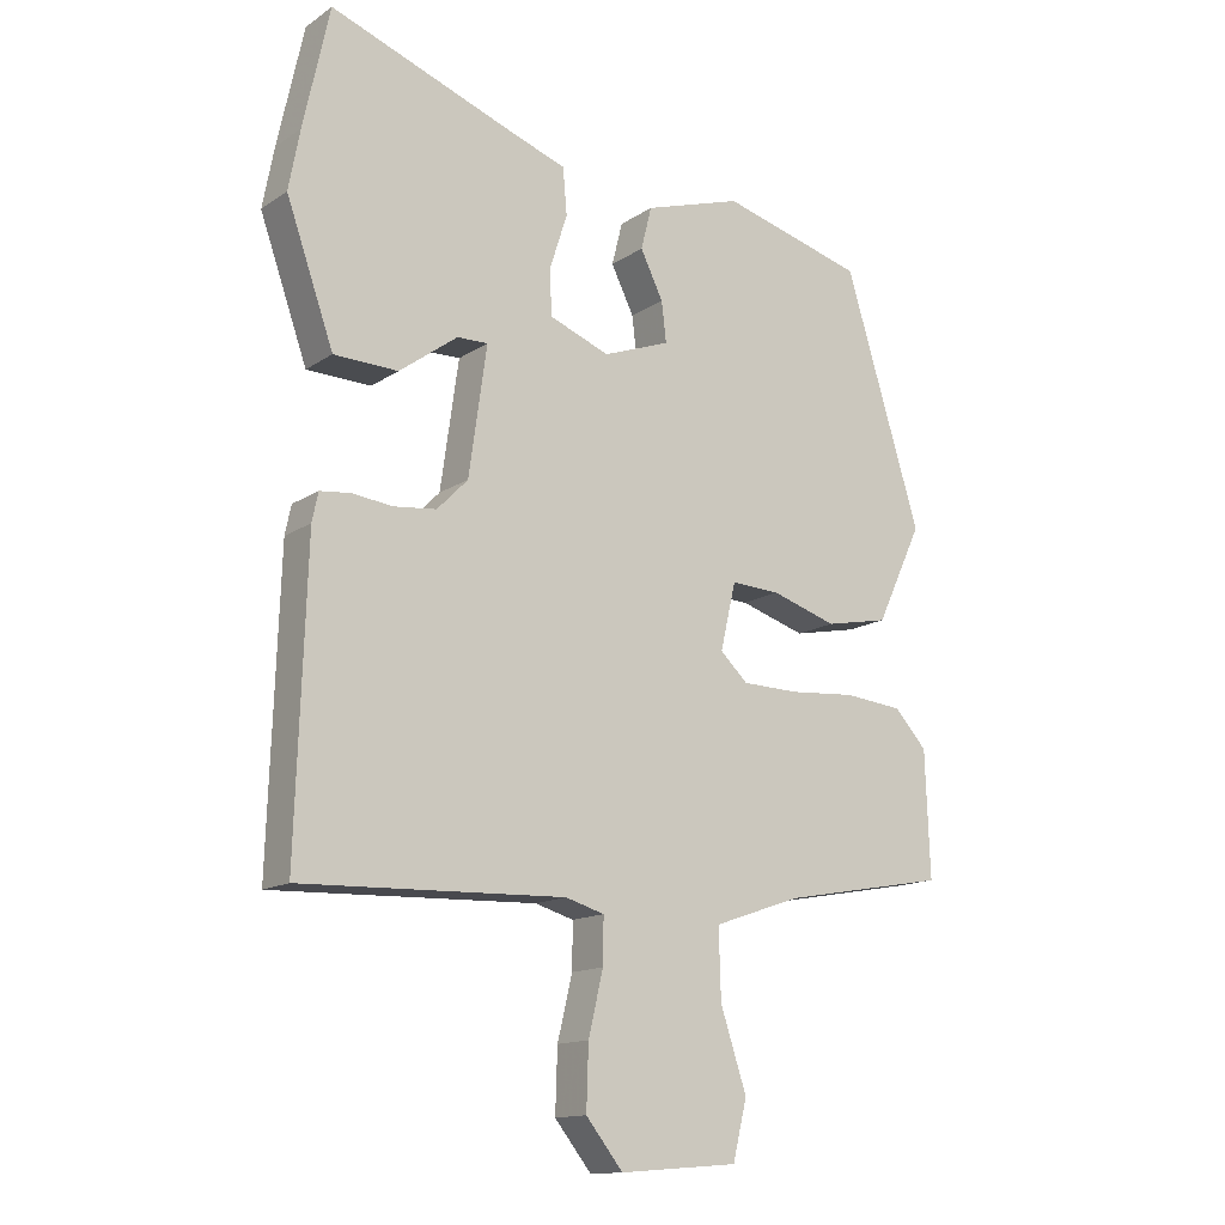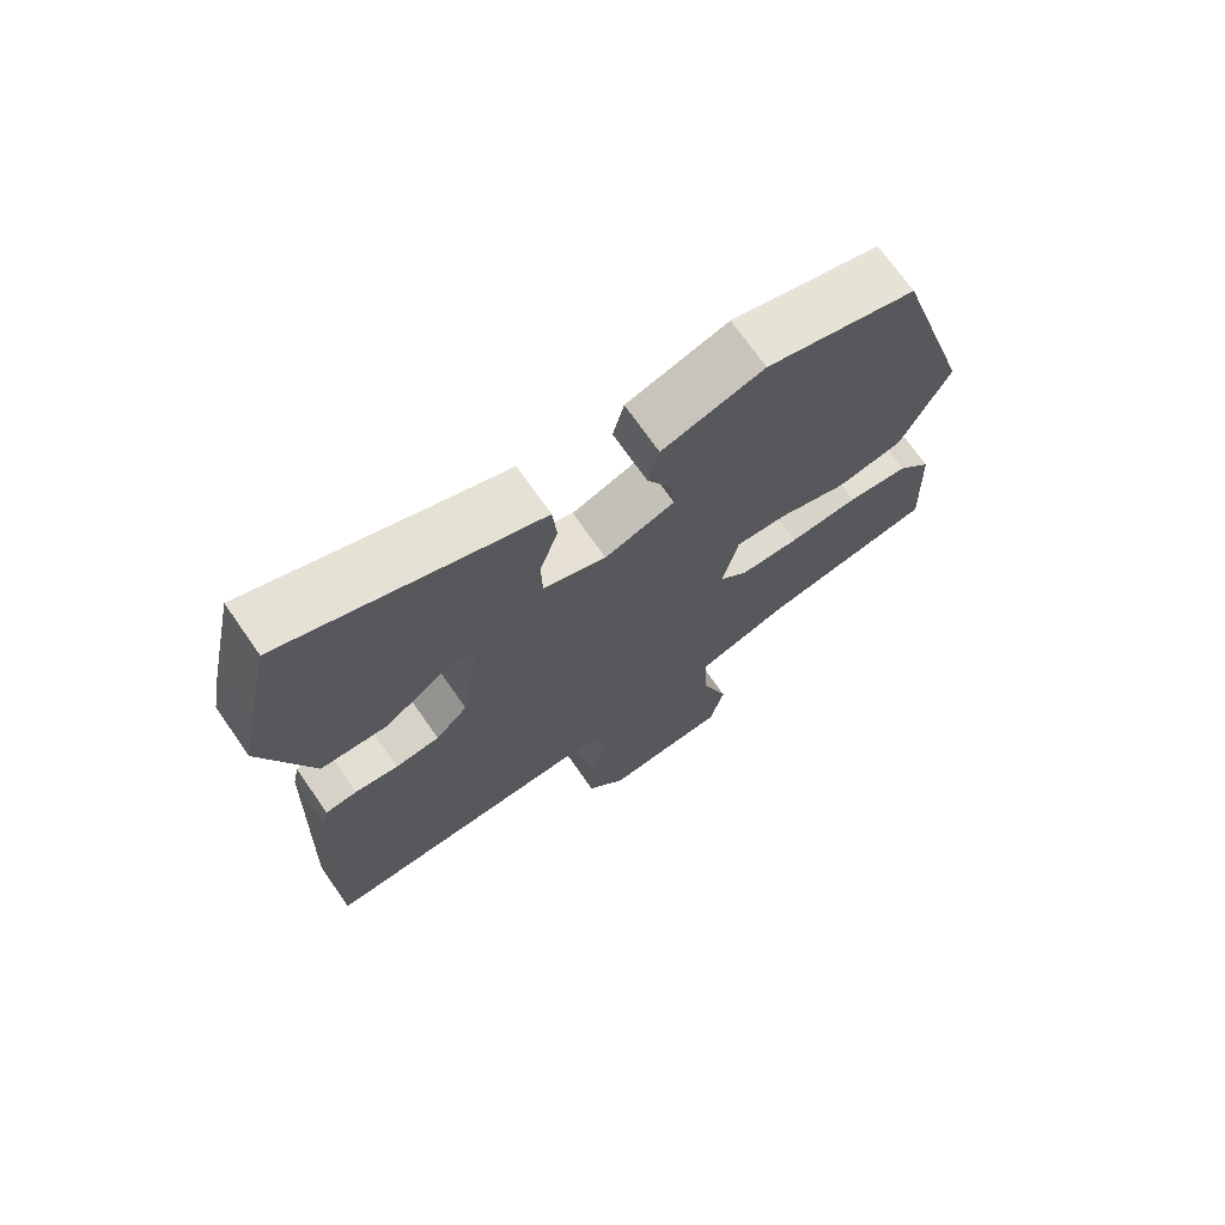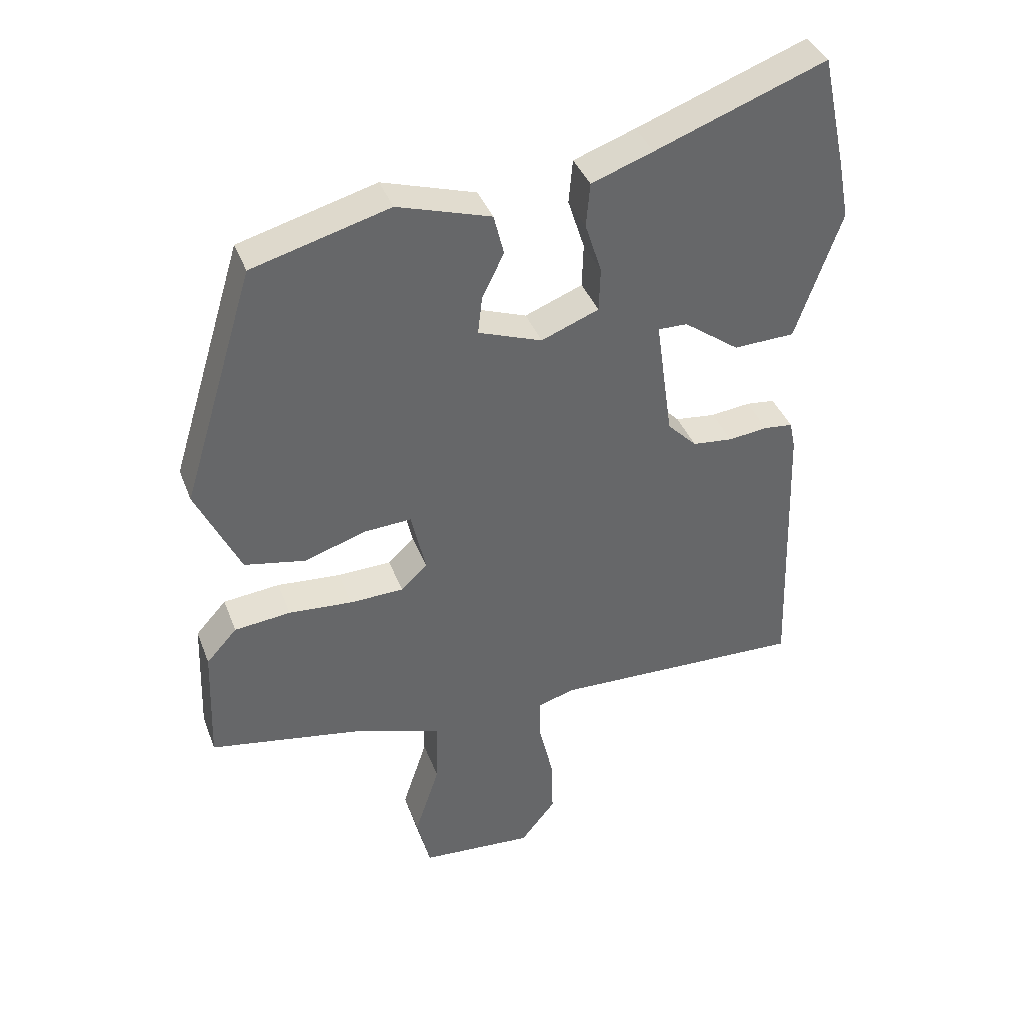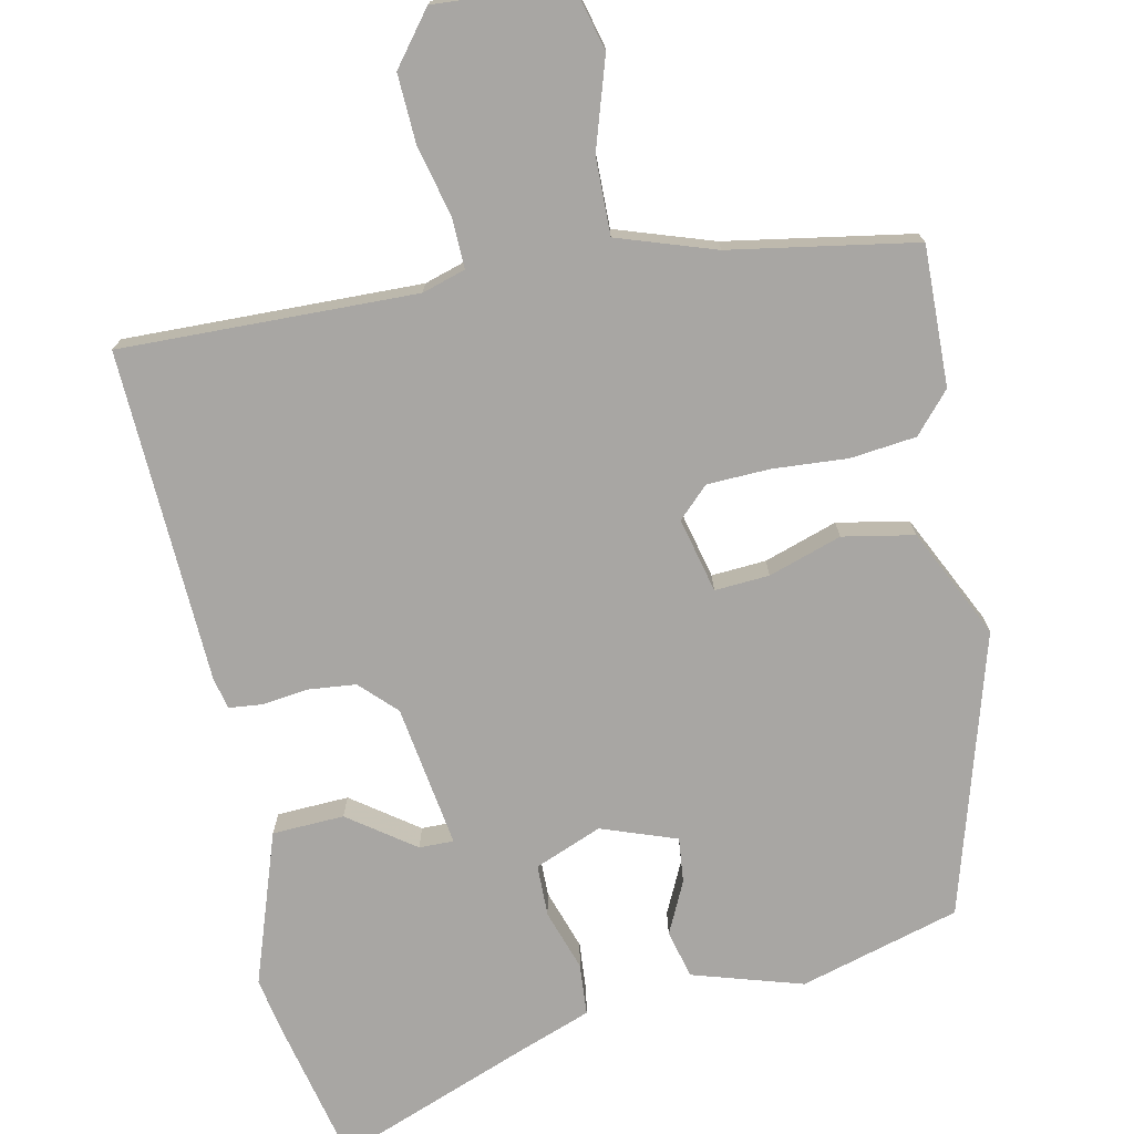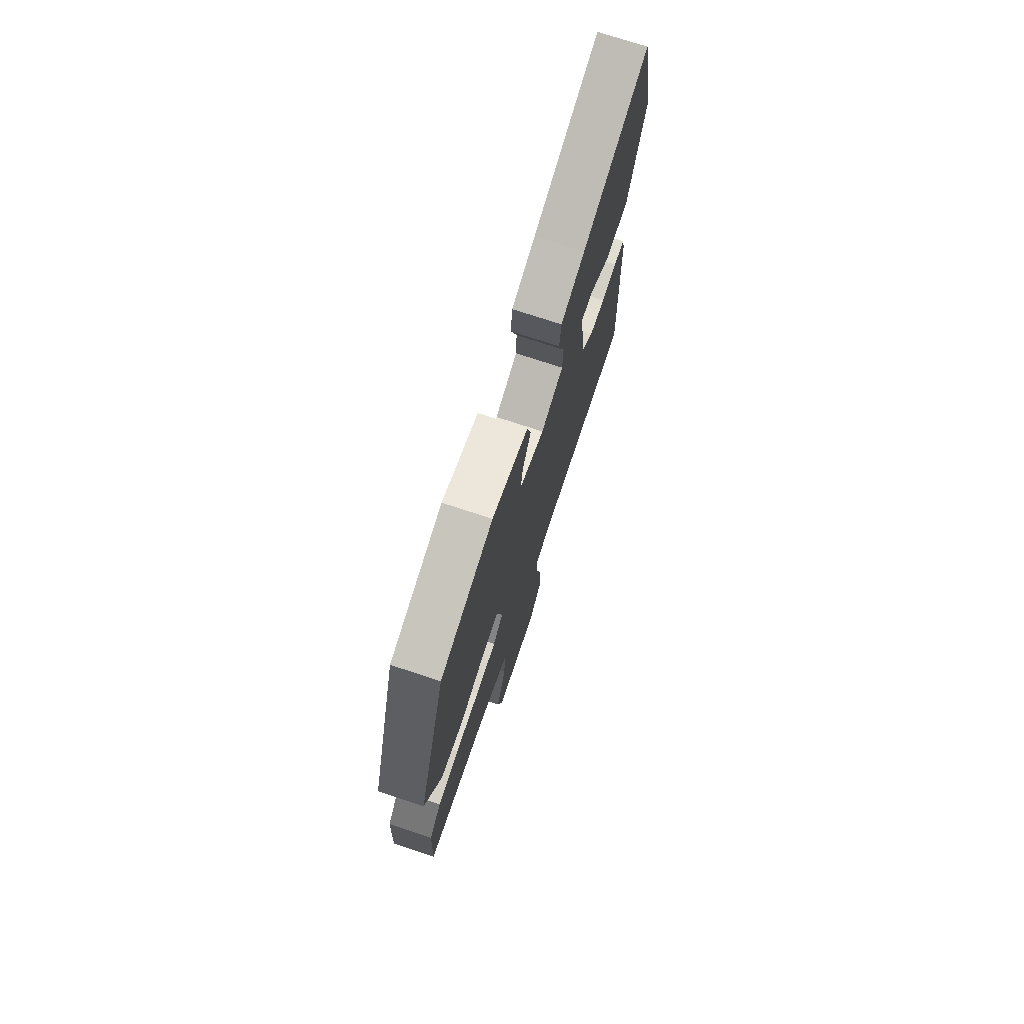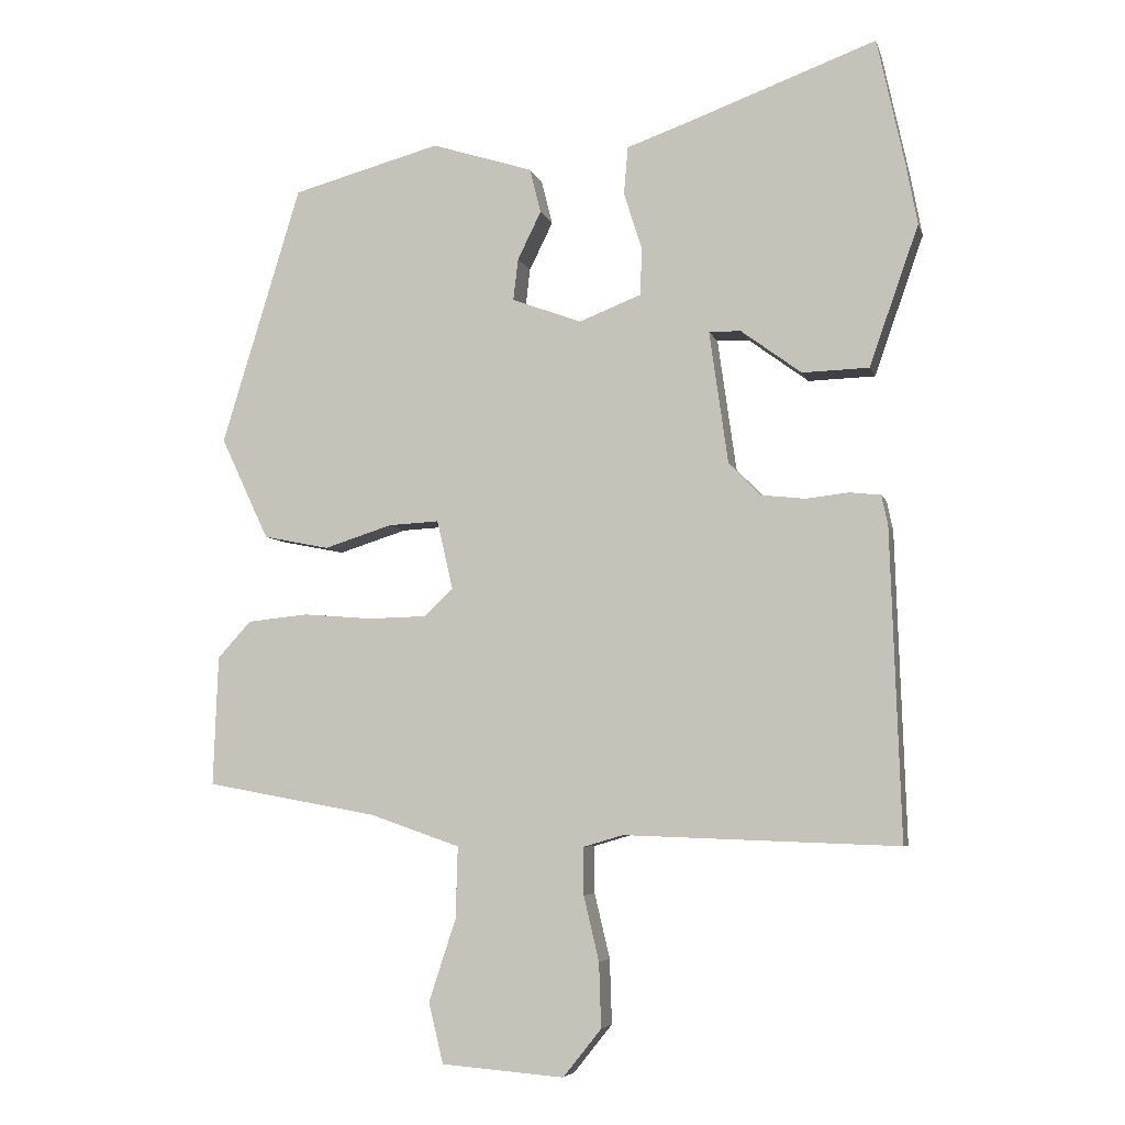
<metadata>
{"format":"obj","ext":"obj","renderer":"f3d","projection":"perspective","resolution":1024,"background":"white","views":[{"elev":-14.0,"azim":144.9,"up":"+Z"},{"elev":71.2,"azim":145.1,"up":"+Z"},{"elev":39.2,"azim":-19.7,"up":"+Z"},{"elev":-74.3,"azim":-167.5,"up":"+Y"},{"elev":74.0,"azim":-71.7,"up":"+Z"},{"elev":-5.7,"azim":13.7,"up":"+Z"}]}
</metadata>
<code>
v -0.524 0.07 -0.411
v -0.517 0.07 -0.224
v -0.469 0.07 -0.171
v -0.381 0.07 -0.162
v -0.281 0.07 -0.17
v -0.197 0.07 -0.168
v -0.156 0.07 -0.129
v -0.179 0.07 -0.029
v -0.252 0.07 -0.033
v -0.35 0.07 -0.064
v -0.445 0.07 -0.045
v -0.514 0.07 0.102
v -0.4 0.07 0.475
v -0.186 0.07 0.533
v -0.04 0.07 0.487
v -0.024 0.07 0.423
v -0.058 0.07 0.354
v -0.065 0.07 0.294
v 0.035 0.07 0.257
v 0.125 0.07 0.292
v 0.127 0.07 0.361
v 0.101 0.07 0.442
v 0.107 0.07 0.511
v 0.203 0.07 0.545
v 0.469 0.07 0.643
v 0.508 0.07 0.463
v 0.525 0.07 0.373
v 0.454 0.07 0.171
v 0.358 0.07 0.168
v 0.271 0.07 0.232
v 0.225 0.07 0.233
v 0.252 0.07 0.042
v 0.298 0.07 -0.005
v 0.361 0.07 -0.012
v 0.423 0.07 -0.005
v 0.468 0.07 -0.01
v 0.477 0.07 -0.053
v 0.492 0.07 -0.498
v 0.097 0.07 -0.484
v 0.039 0.07 -0.501
v 0.04 0.07 -0.569
v 0.062 0.07 -0.662
v 0.065 0.07 -0.755
v 0.01 0.07 -0.824
v -0.167 0.07 -0.81
v -0.188 0.07 -0.723
v -0.149 0.07 -0.604
v -0.146 0.07 -0.501
v -0.276 0.07 -0.456
v -0.524 0 -0.411
v -0.517 0 -0.224
v -0.469 0 -0.171
v -0.381 0 -0.162
v -0.281 0 -0.17
v -0.197 0 -0.168
v -0.156 0 -0.129
v -0.179 0 -0.029
v -0.252 0 -0.033
v -0.35 0 -0.064
v -0.445 0 -0.045
v -0.514 0 0.102
v -0.4 0 0.475
v -0.186 0 0.533
v -0.04 0 0.487
v -0.024 0 0.423
v -0.058 0 0.354
v -0.065 0 0.294
v 0.035 0 0.257
v 0.125 0 0.292
v 0.127 0 0.361
v 0.101 0 0.442
v 0.107 0 0.511
v 0.203 0 0.545
v 0.469 0 0.643
v 0.508 0 0.463
v 0.525 0 0.373
v 0.454 0 0.171
v 0.358 0 0.168
v 0.271 0 0.232
v 0.225 0 0.233
v 0.252 0 0.042
v 0.298 0 -0.005
v 0.361 0 -0.012
v 0.423 0 -0.005
v 0.468 0 -0.01
v 0.477 0 -0.053
v 0.492 0 -0.498
v 0.097 0 -0.484
v 0.039 0 -0.501
v 0.04 0 -0.569
v 0.062 0 -0.662
v 0.065 0 -0.755
v 0.01 0 -0.824
v -0.167 0 -0.81
v -0.188 0 -0.723
v -0.149 0 -0.604
v -0.146 0 -0.501
v -0.276 0 -0.456
f 45 46 47
f 44 45 47
f 43 44 47
f 42 43 47
f 41 42 47
f 40 41 47 48
f 39 40 48 49
f 39 49 1
f 38 39 1
f 37 38 1
f 36 37 1
f 35 36 1
f 34 35 1
f 28 29 30
f 27 28 30
f 26 27 30
f 25 26 30
f 24 25 30
f 24 30 31
f 23 24 31
f 22 23 31
f 21 22 31
f 20 21 31 32
f 15 16 17
f 14 15 17
f 13 14 17
f 12 13 17
f 11 12 17
f 10 11 17
f 9 10 17
f 8 9 17 18
f 7 8 18 19
f 3 4 5
f 2 3 5
f 1 2 5
f 1 5 6
f 33 34 1 6
f 7 19 20 32
f 6 7 32 33
f 96 95 94
f 96 94 93
f 96 93 92
f 96 92 91
f 96 91 90
f 97 96 90 89
f 98 97 89 88
f 50 98 88
f 50 88 87
f 50 87 86
f 50 86 85
f 50 85 84
f 50 84 83
f 79 78 77
f 79 77 76
f 79 76 75
f 79 75 74
f 79 74 73
f 80 79 73
f 80 73 72
f 80 72 71
f 80 71 70
f 81 80 70 69
f 66 65 64
f 66 64 63
f 66 63 62
f 66 62 61
f 66 61 60
f 66 60 59
f 66 59 58
f 67 66 58 57
f 68 67 57 56
f 54 53 52
f 54 52 51
f 54 51 50
f 55 54 50
f 55 50 83 82
f 81 69 68 56
f 82 81 56 55
f 1 50 51 2
f 2 51 52 3
f 3 52 53 4
f 4 53 54 5
f 5 54 55 6
f 6 55 56 7
f 7 56 57 8
f 8 57 58 9
f 9 58 59 10
f 10 59 60 11
f 11 60 61 12
f 12 61 62 13
f 13 62 63 14
f 14 63 64 15
f 15 64 65 16
f 16 65 66 17
f 17 66 67 18
f 18 67 68 19
f 19 68 69 20
f 20 69 70 21
f 21 70 71 22
f 22 71 72 23
f 23 72 73 24
f 24 73 74 25
f 25 74 75 26
f 26 75 76 27
f 27 76 77 28
f 28 77 78 29
f 29 78 79 30
f 30 79 80 31
f 31 80 81 32
f 32 81 82 33
f 33 82 83 34
f 34 83 84 35
f 35 84 85 36
f 36 85 86 37
f 37 86 87 38
f 38 87 88 39
f 39 88 89 40
f 40 89 90 41
f 41 90 91 42
f 42 91 92 43
f 43 92 93 44
f 44 93 94 45
f 45 94 95 46
f 46 95 96 47
f 47 96 97 48
f 48 97 98 49
f 49 98 50 1

</code>
